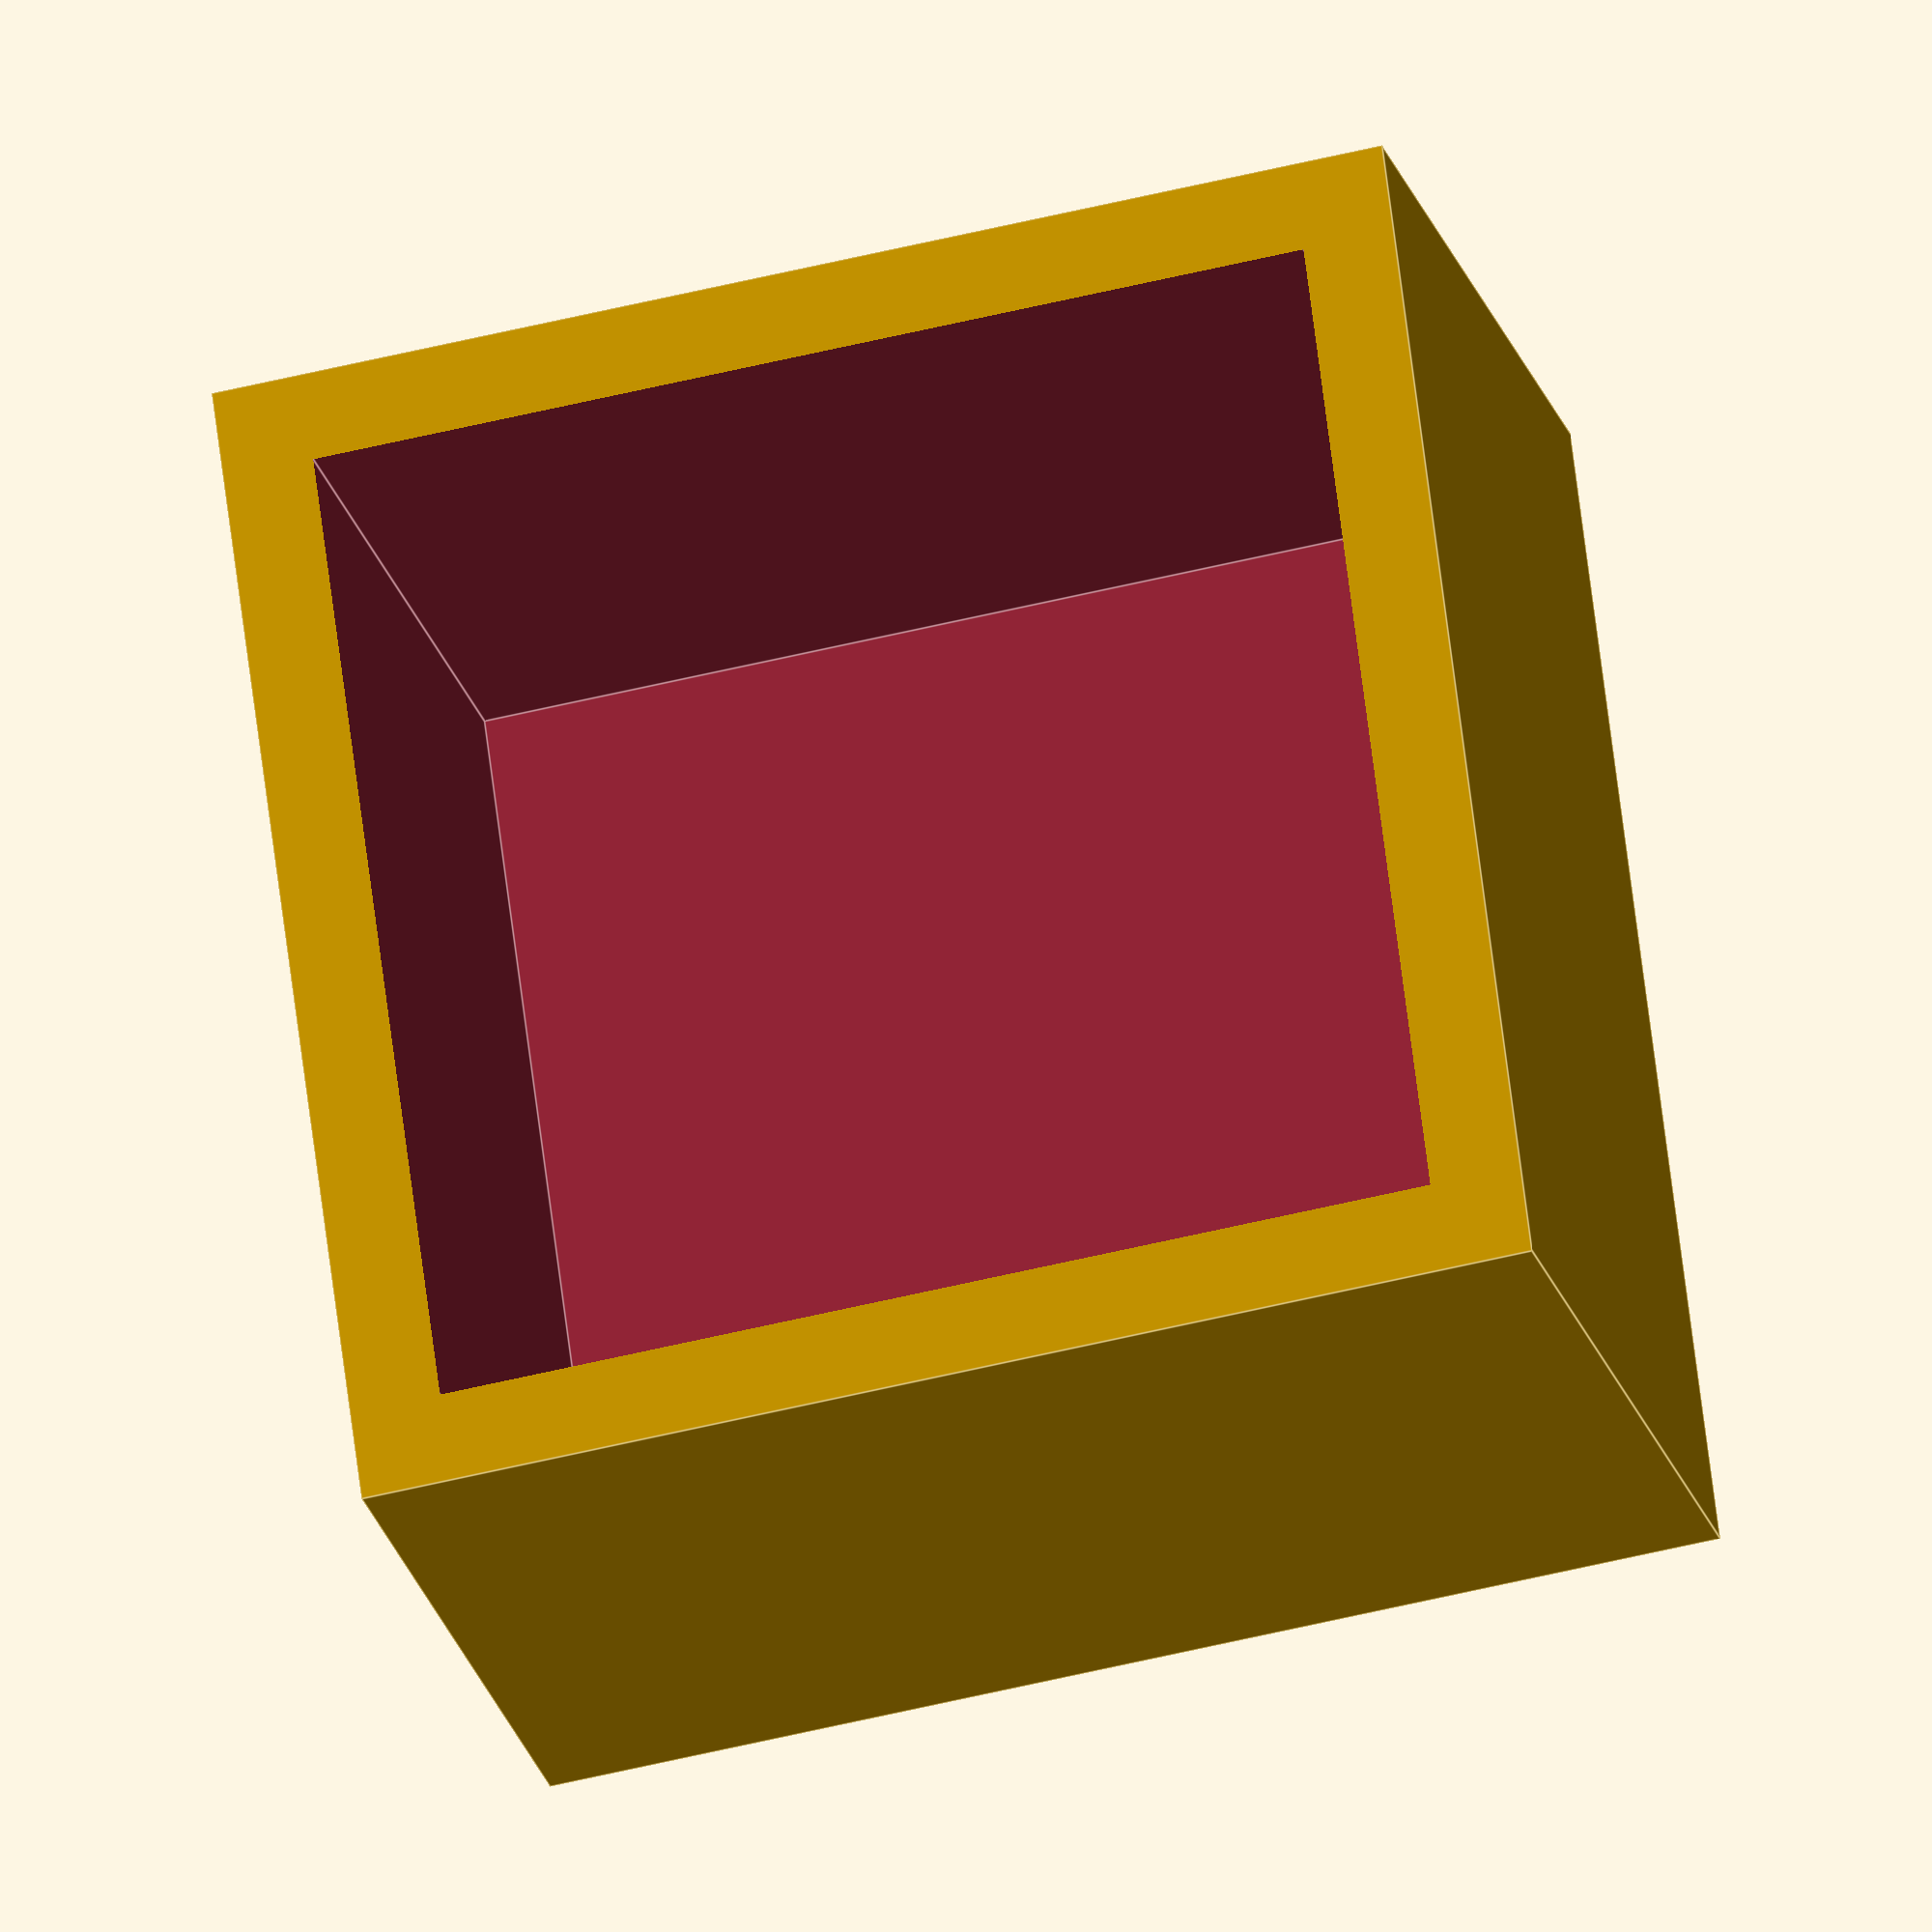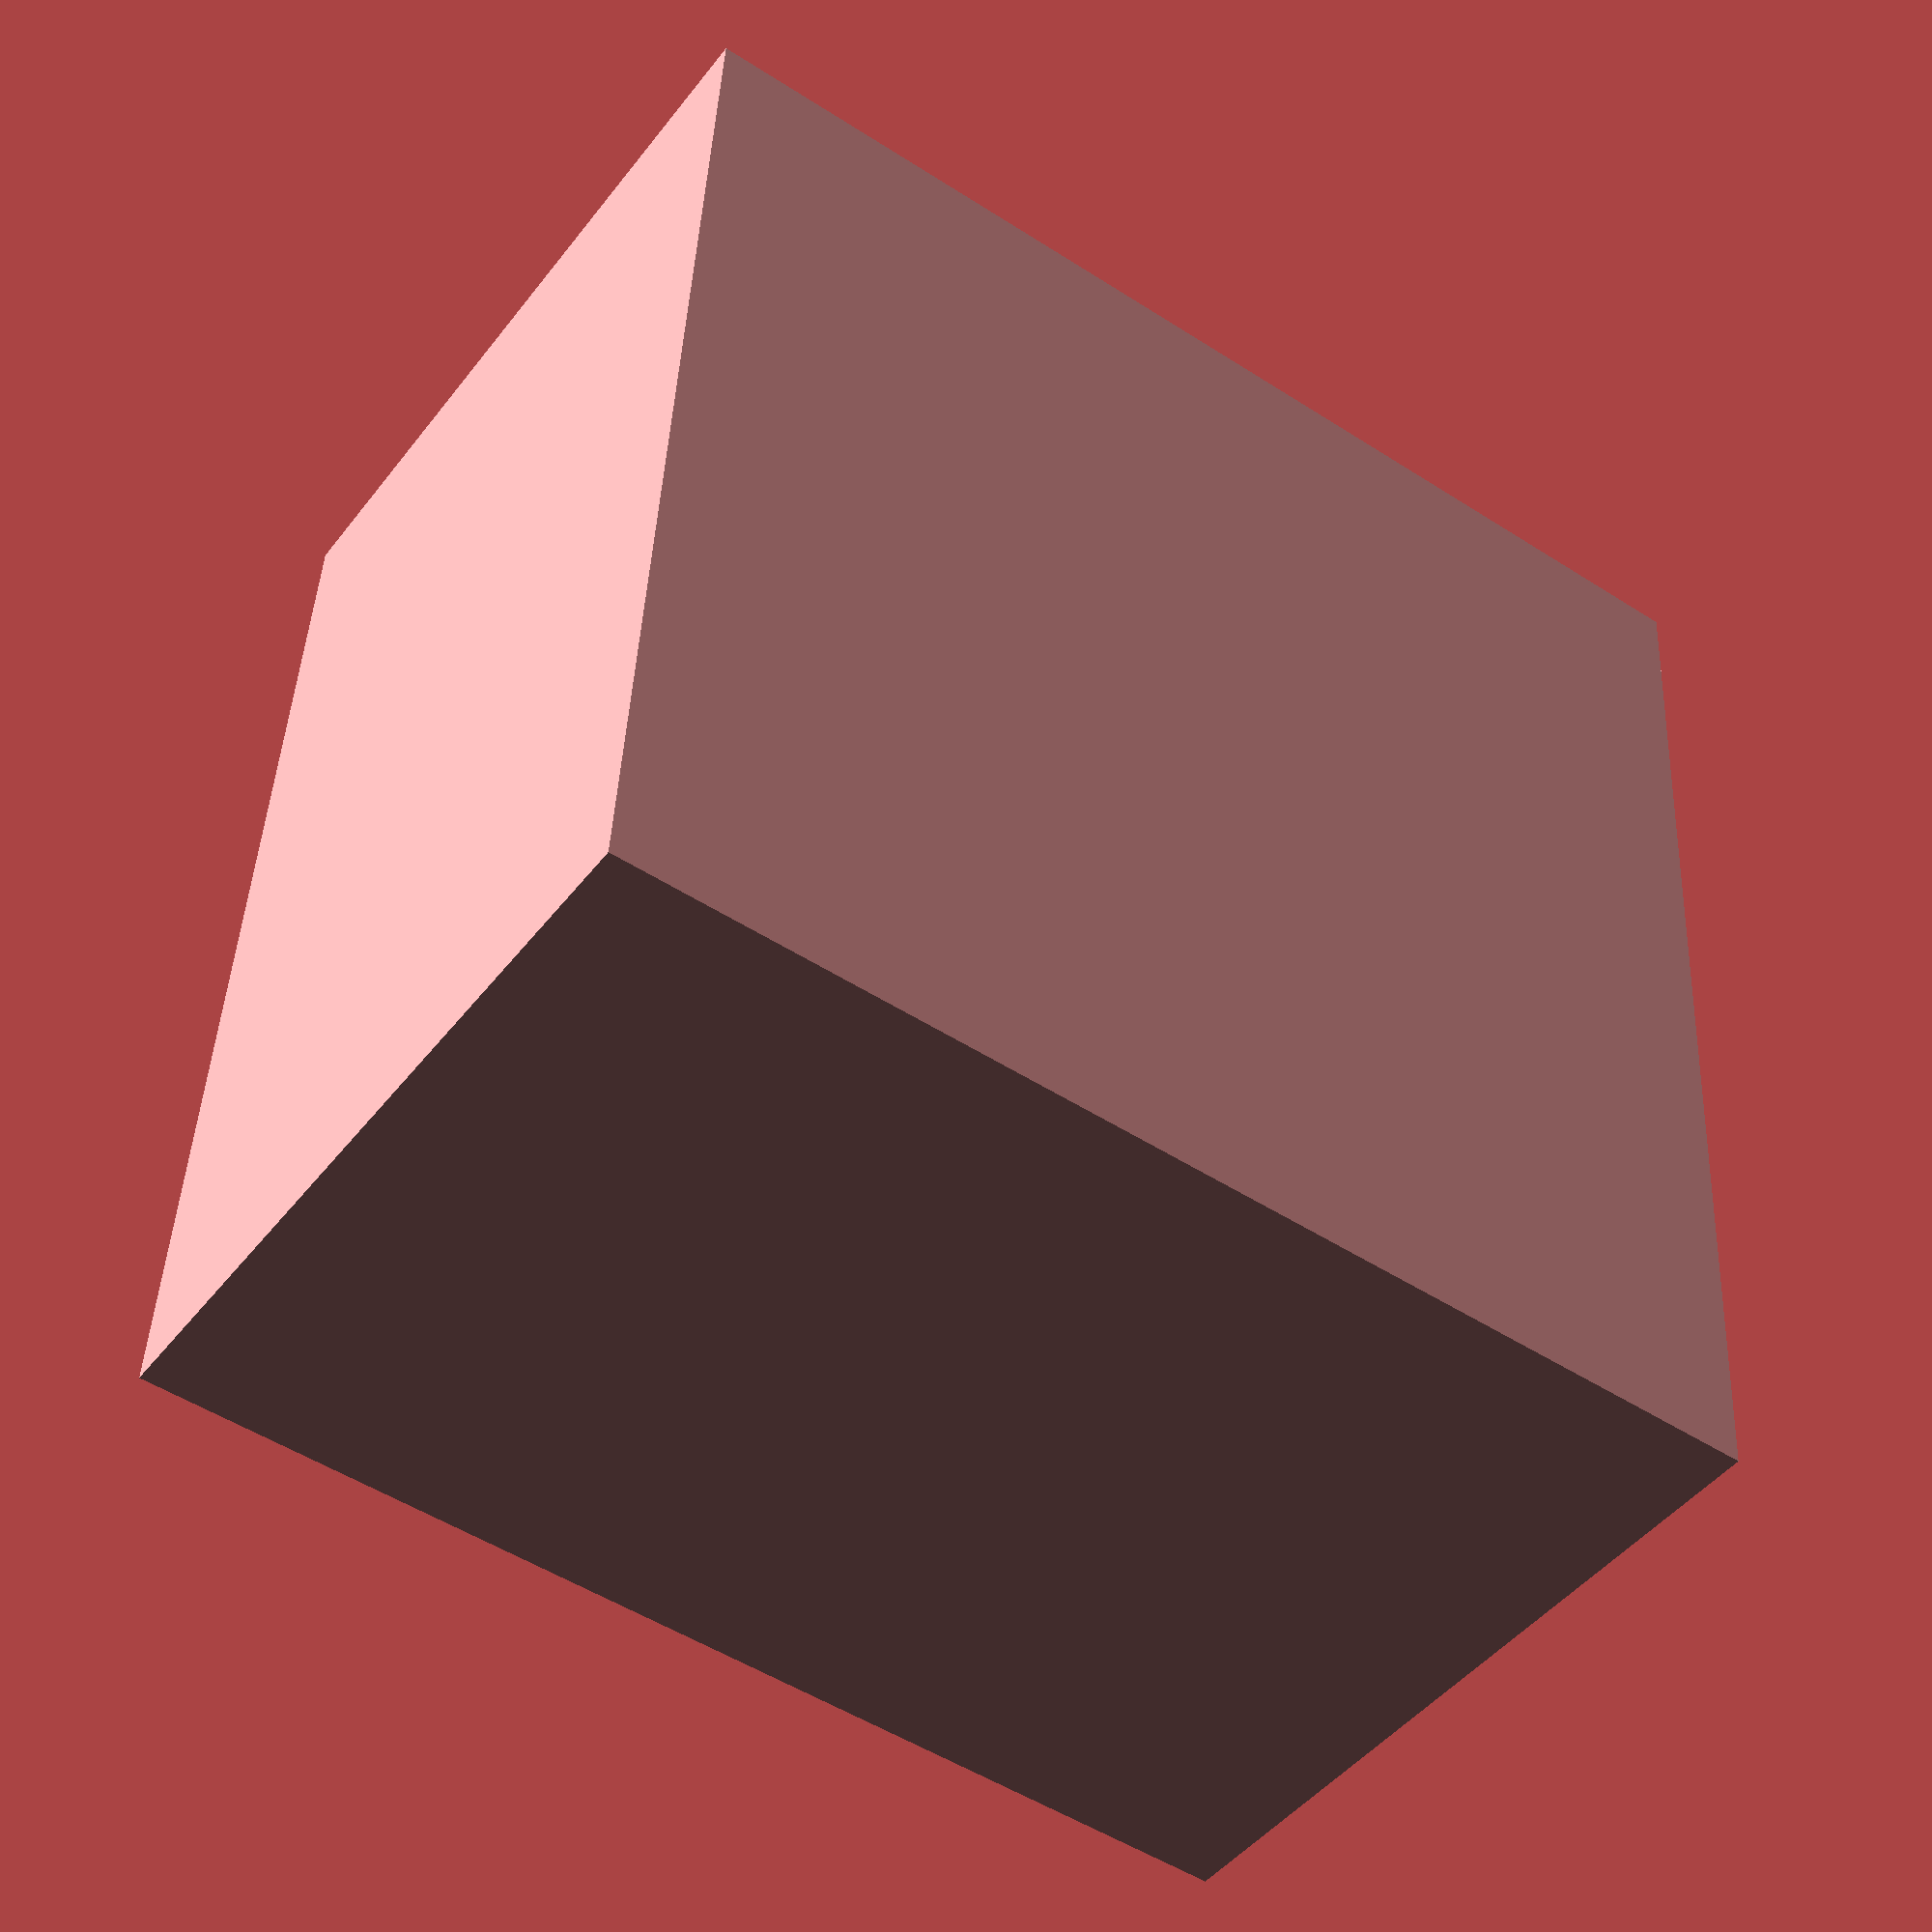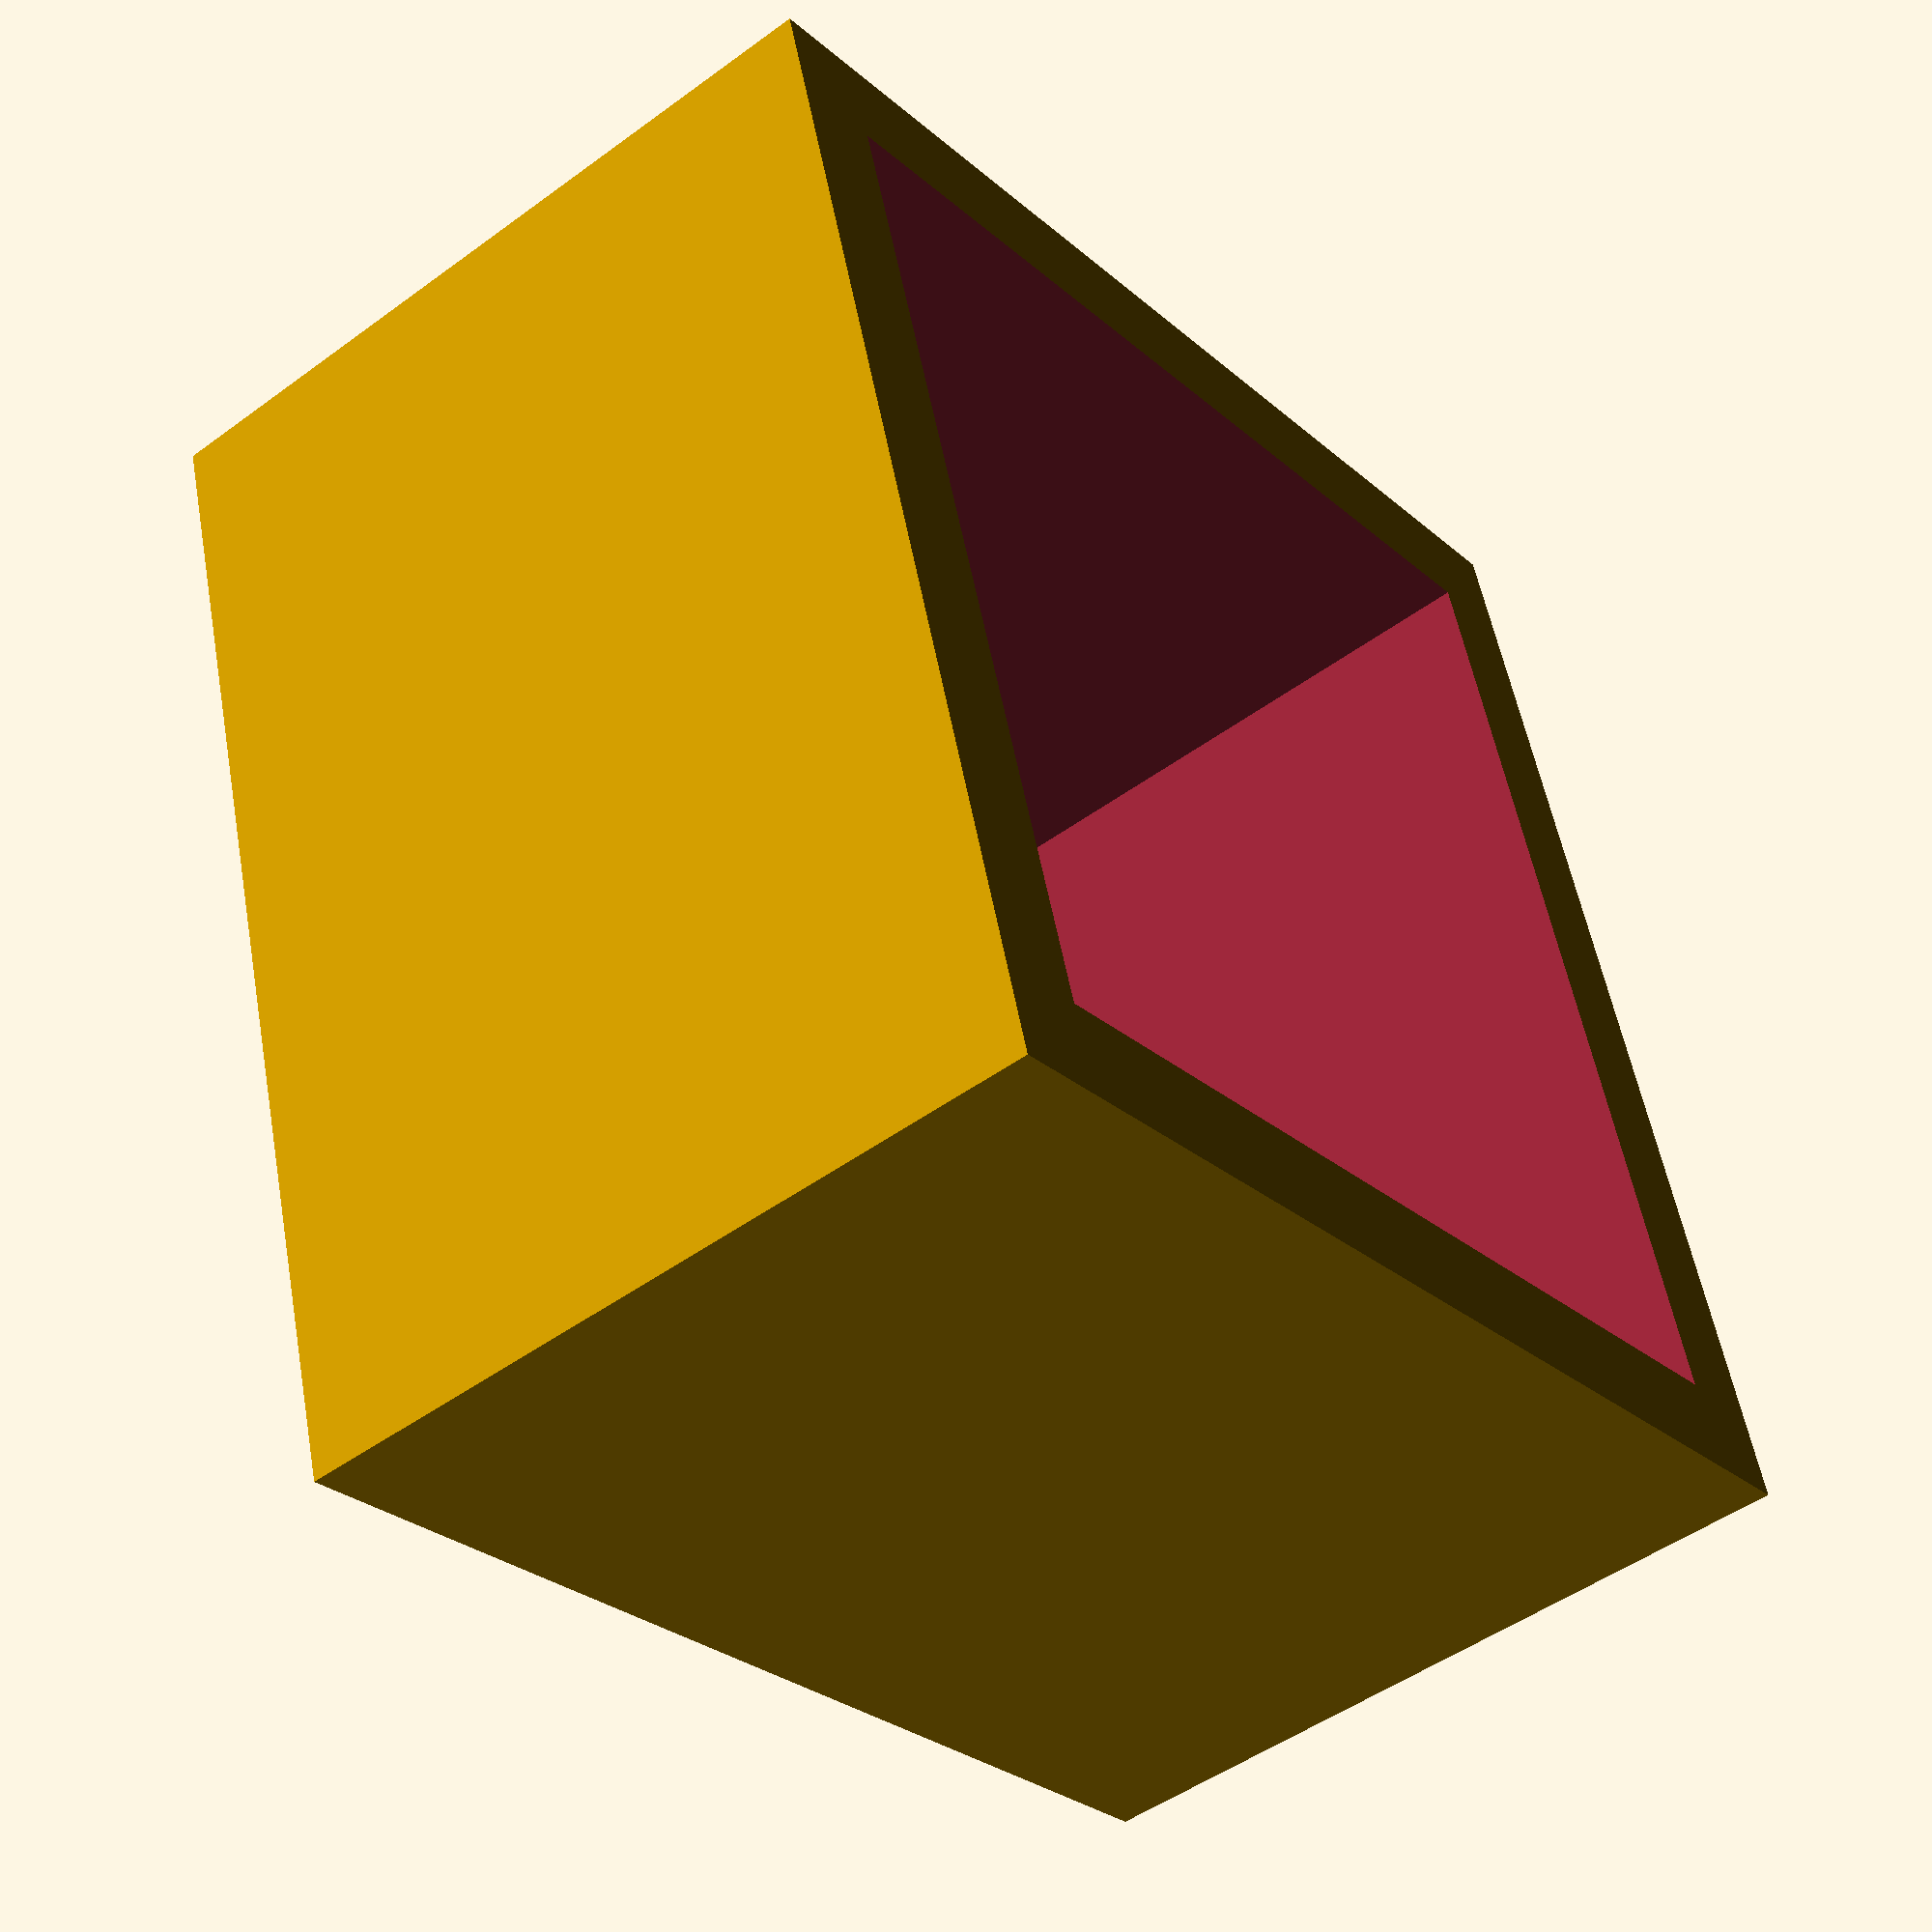
<openscad>
Height=33; //[5:1:100]
X=42.3; //[5:1:100]
Y=42.3; //[5:1:100]

difference() {
        
    cube([50,50,Height],center=true);
    translate([0,0,3])
    cube([X,Y,Height],center=true);
}
</openscad>
<views>
elev=21.7 azim=352.7 roll=13.6 proj=o view=edges
elev=45.5 azim=177.0 roll=144.9 proj=p view=solid
elev=228.5 azim=343.6 roll=230.7 proj=p view=wireframe
</views>
